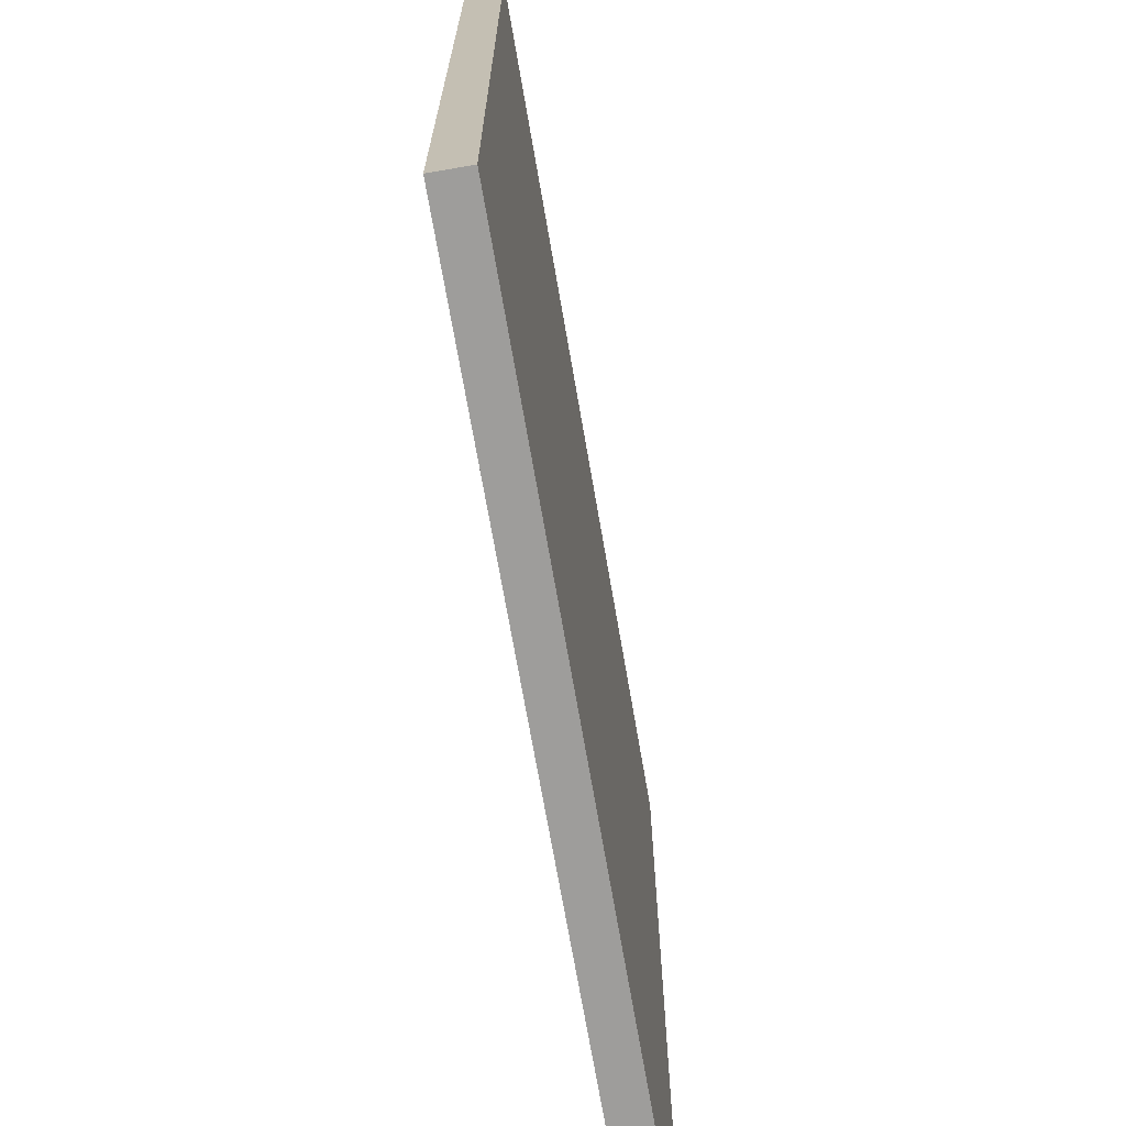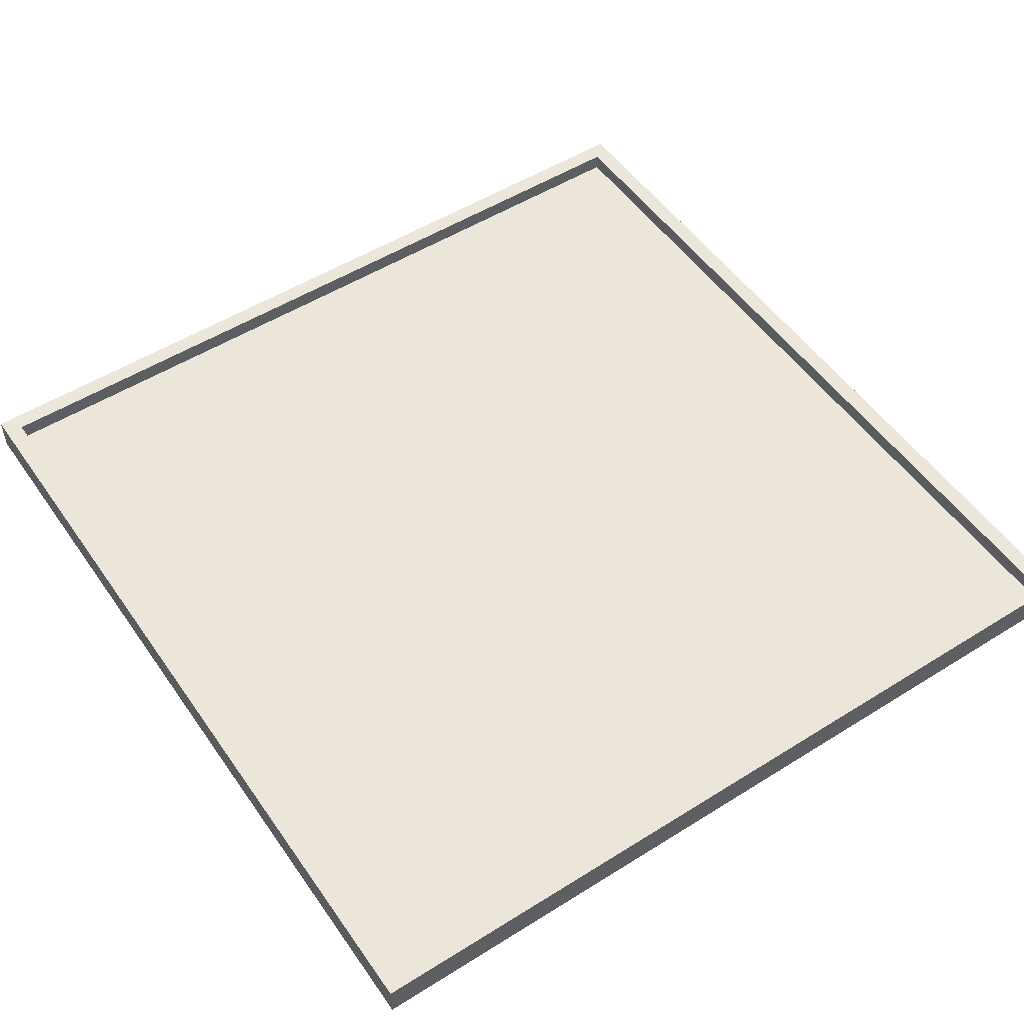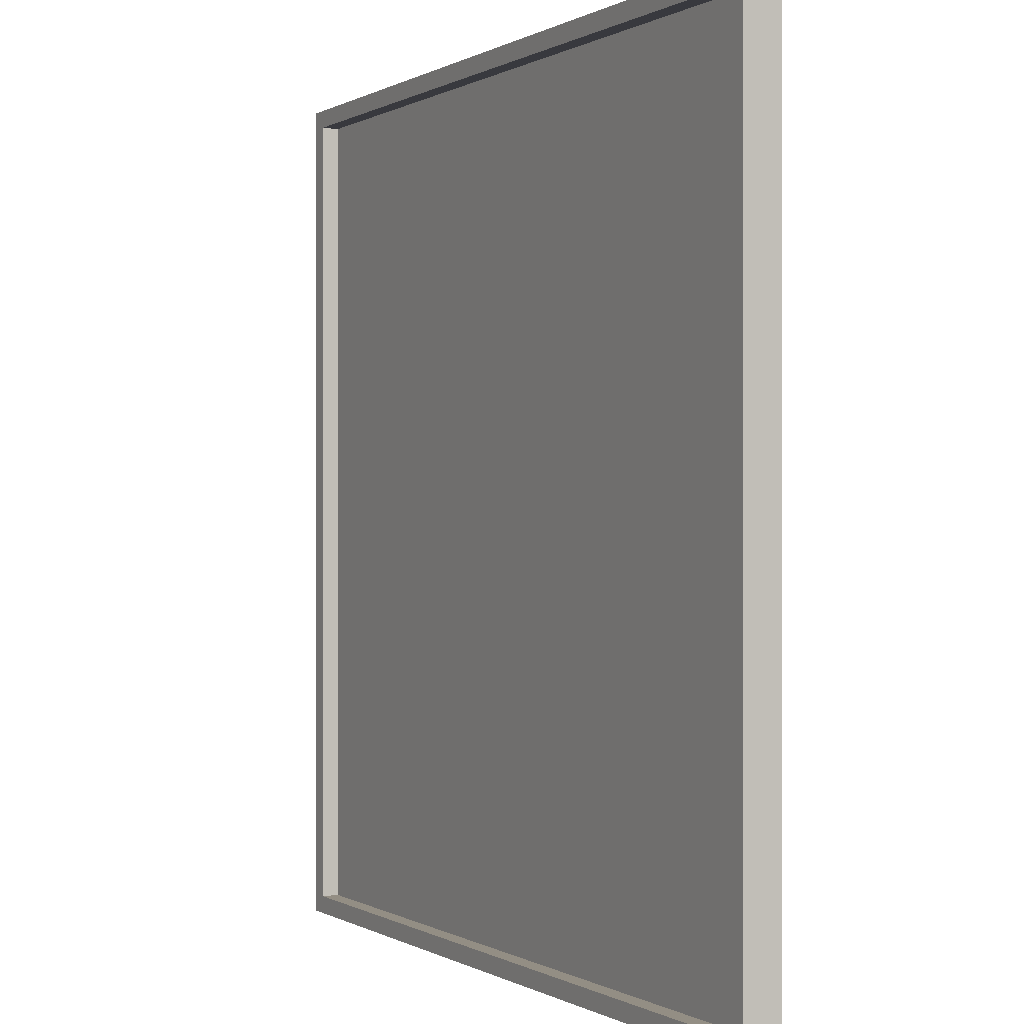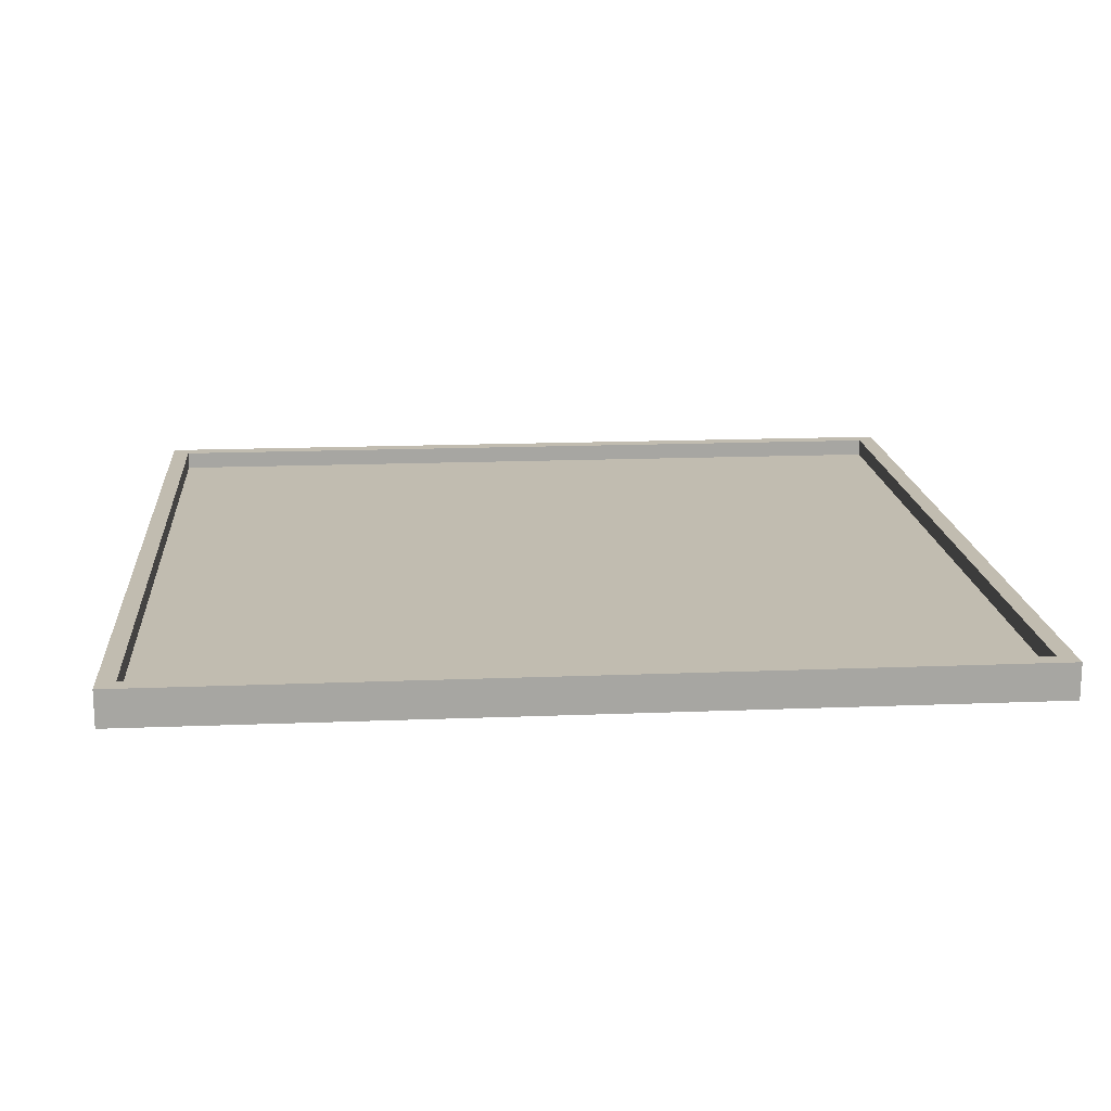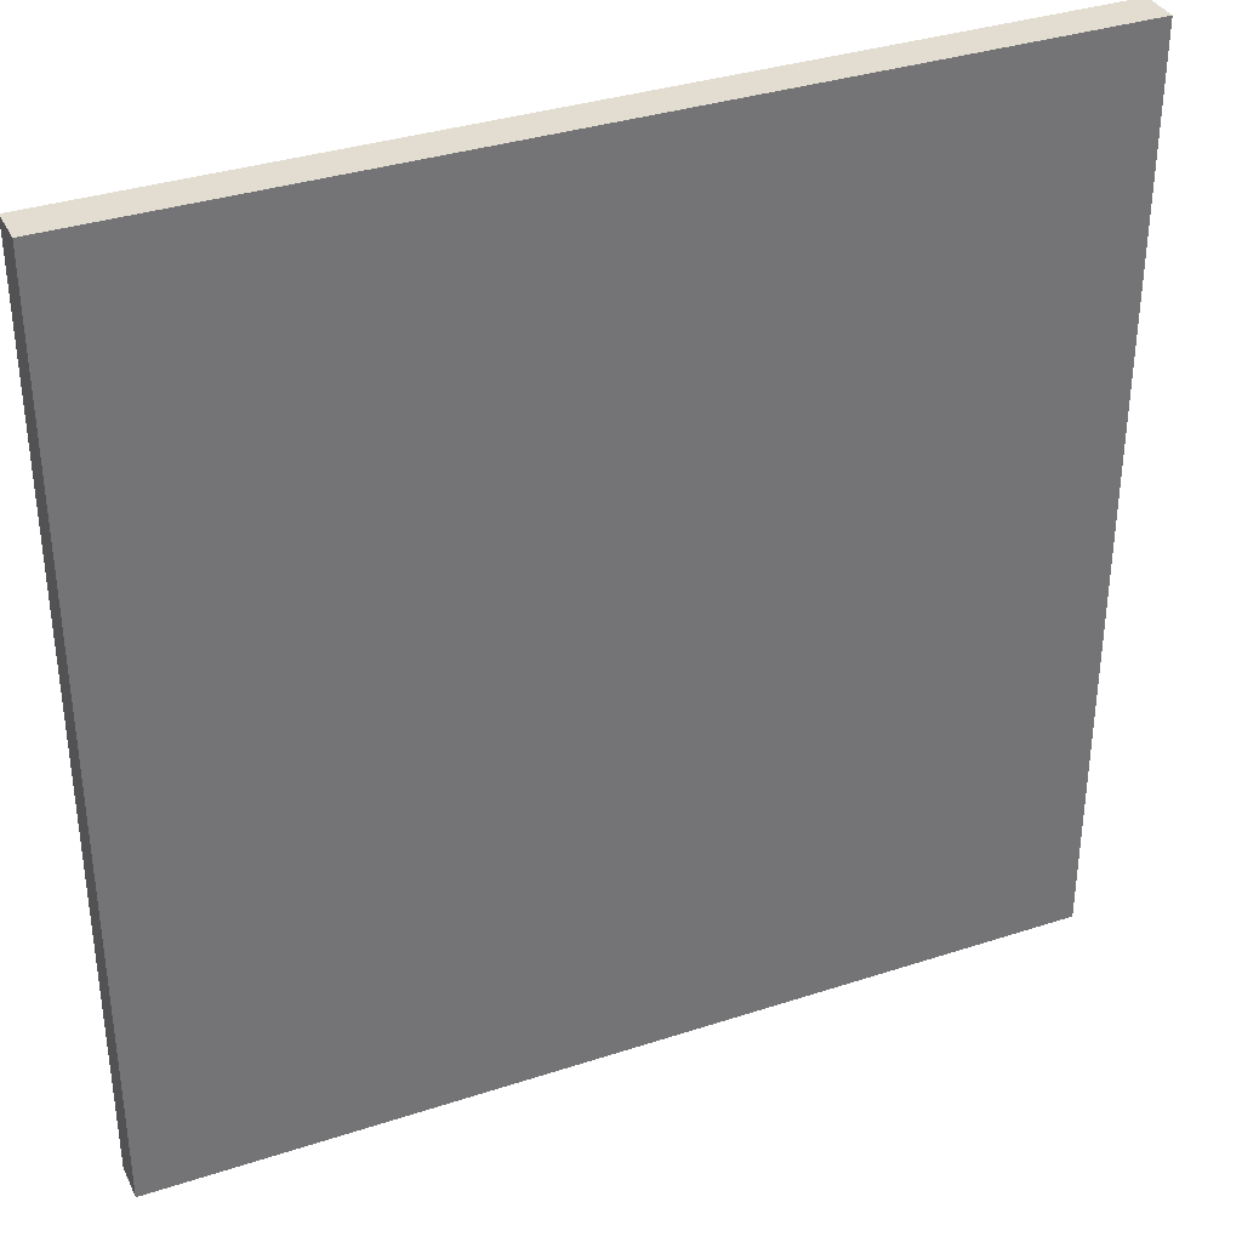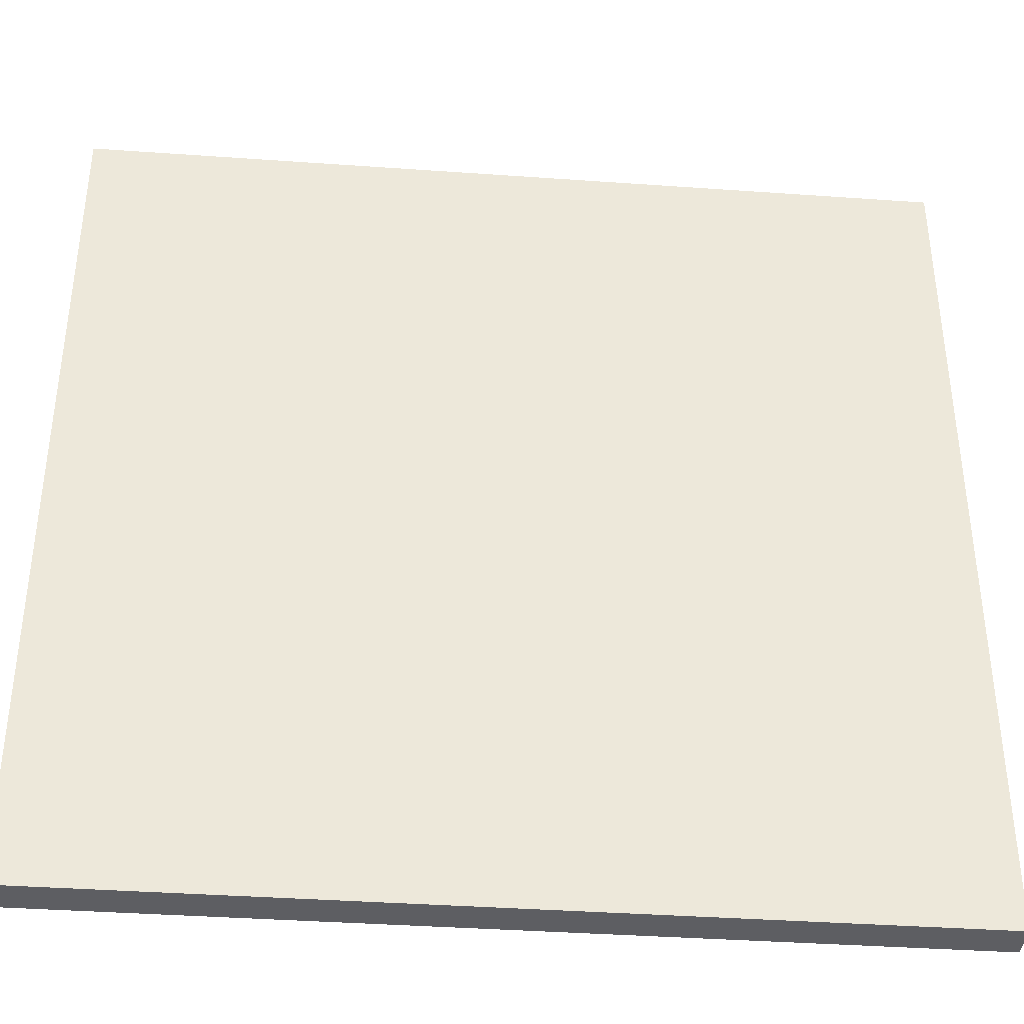
<metadata>
{"format":"obj","ext":"obj","renderer":"f3d","projection":"perspective","resolution":1024,"background":"white","views":[{"elev":-70.5,"azim":-80.2,"up":"+Z"},{"elev":52.2,"azim":-124.0,"up":"+Y"},{"elev":-0.0,"azim":-117.0,"up":"+Z"},{"elev":16.4,"azim":-94.7,"up":"+Y"},{"elev":35.1,"azim":-23.5,"up":"+Z"},{"elev":-38.7,"azim":-5.1,"up":"+Z"}]}
</metadata>
<code>
o
v -26.4 0 -55.1
v -26.4 0 -50.3
v -26.4 0.1 -55.1
v -26.4 0.1 -50.3
v -26.4 0.2 -55.1
v -26.4 0.2 -50.3
v -21.7 0.1 -55
v -21.7 0.1 -50.4
v -21.7 0.2 -55
v -21.7 0.2 -50.4
v -26.3 0.1 -55
v -26.3 0.1 -50.4
v -26.3 0.2 -55
v -26.3 0.2 -50.4
v -21.6 0 -55.1
v -21.6 0 -50.3
v -21.6 0.1 -55.1
v -21.6 0.1 -50.3
v -21.6 0.2 -55.1
v -21.6 0.2 -50.3
v -26.4 0 -55.1
v -26.4 0.1 -55.1
v -26.4 0.2 -55.1
v -21.6 0 -55.1
v -21.6 0.1 -55.1
v -21.6 0.2 -55.1
v -26.3 0.1 -50.4
v -26.3 0.2 -50.4
v -21.7 0.1 -50.4
v -21.7 0.2 -50.4
v -26.3 0.1 -55
v -26.3 0.2 -55
v -21.7 0.1 -55
v -21.7 0.2 -55
v -26.4 0 -50.3
v -26.4 0.1 -50.3
v -26.4 0.2 -50.3
v -21.6 0 -50.3
v -21.6 0.1 -50.3
v -21.6 0.2 -50.3
v -26.4 0 -55.1
v -21.6 0 -55.1
v -26.3 0 -55
v -21.7 0 -55
v -26.3 0 -50.4
v -21.7 0 -50.4
v -26.4 0 -50.3
v -21.6 0 -50.3
v -26.3 0.1 -55
v -21.7 0.1 -55
v -26.3 0.1 -50.4
v -21.7 0.1 -50.4
v -26.4 0.2 -55.1
v -21.6 0.2 -55.1
v -26.3 0.2 -55
v -21.7 0.2 -55
v -26.3 0.2 -50.4
v -21.7 0.2 -50.4
v -26.4 0.2 -50.3
v -21.6 0.2 -50.3
f 1 2 3
f 3 2 4
f 3 4 5
f 5 4 6
f 7 8 9
f 9 8 10
f 13 12 11
f 14 12 13
f 17 16 15
f 18 16 17
f 19 18 17
f 20 18 19
f 21 22 24
f 22 23 25
f 24 22 25
f 25 23 26
f 27 28 29
f 29 28 30
f 33 32 31
f 34 32 33
f 38 36 35
f 39 37 36
f 39 36 38
f 40 37 39
f 41 42 43
f 43 42 44
f 41 43 45
f 43 44 45
f 44 42 46
f 45 44 46
f 41 45 47
f 45 46 47
f 46 42 48
f 47 46 48
f 51 50 49
f 52 50 51
f 55 54 53
f 56 54 55
f 57 55 53
f 58 54 56
f 59 57 53
f 59 58 57
f 60 54 58
f 60 58 59

</code>
